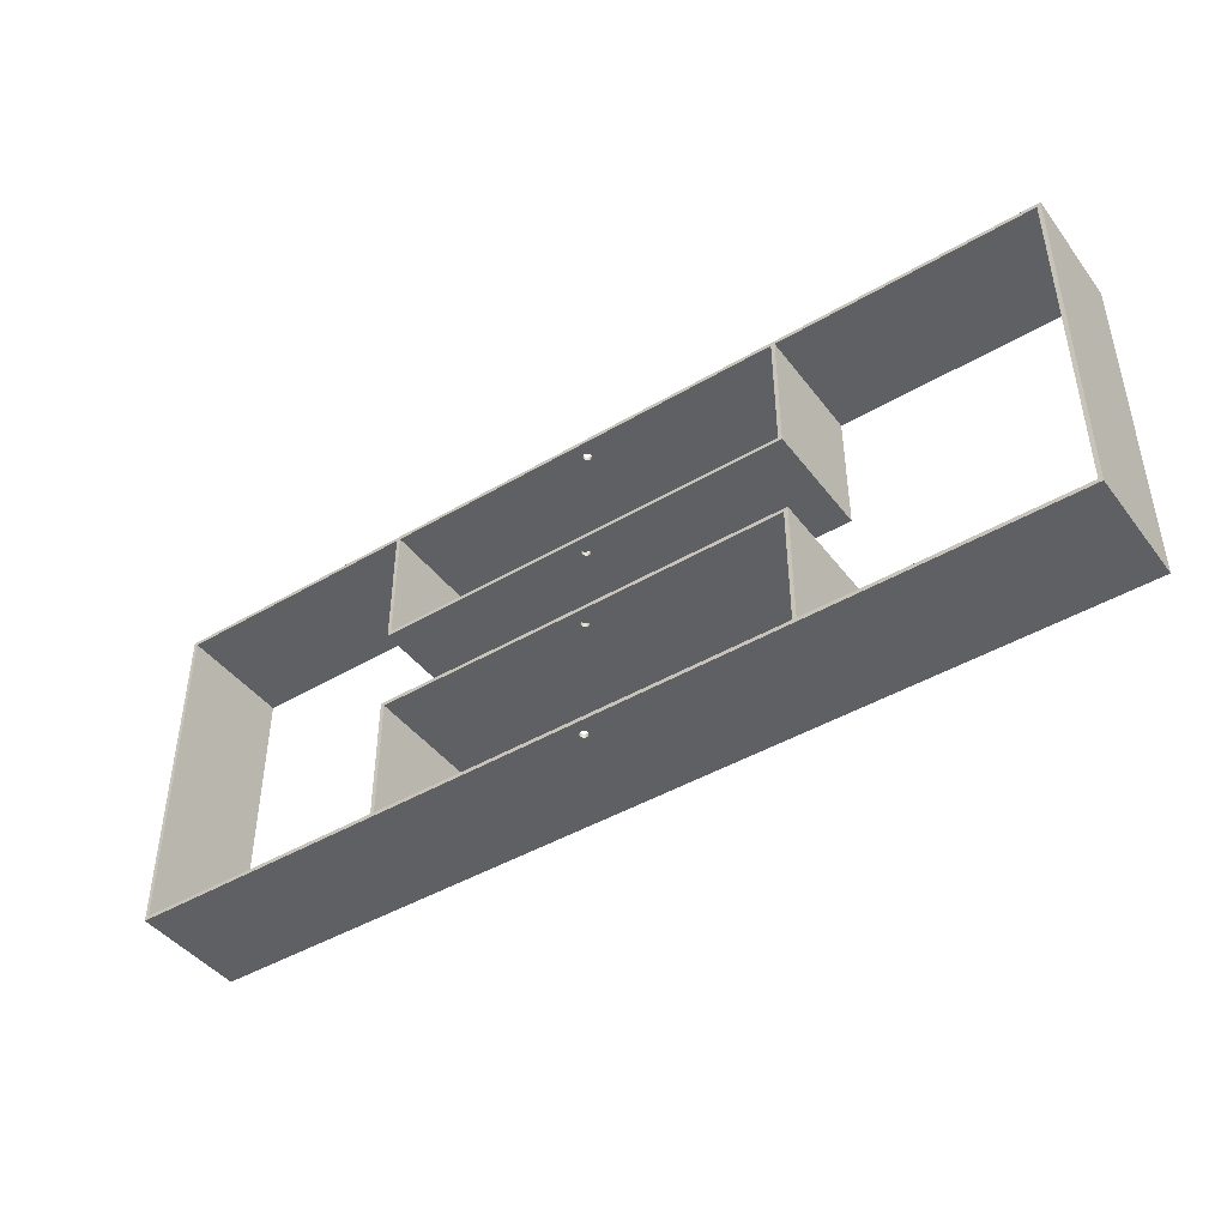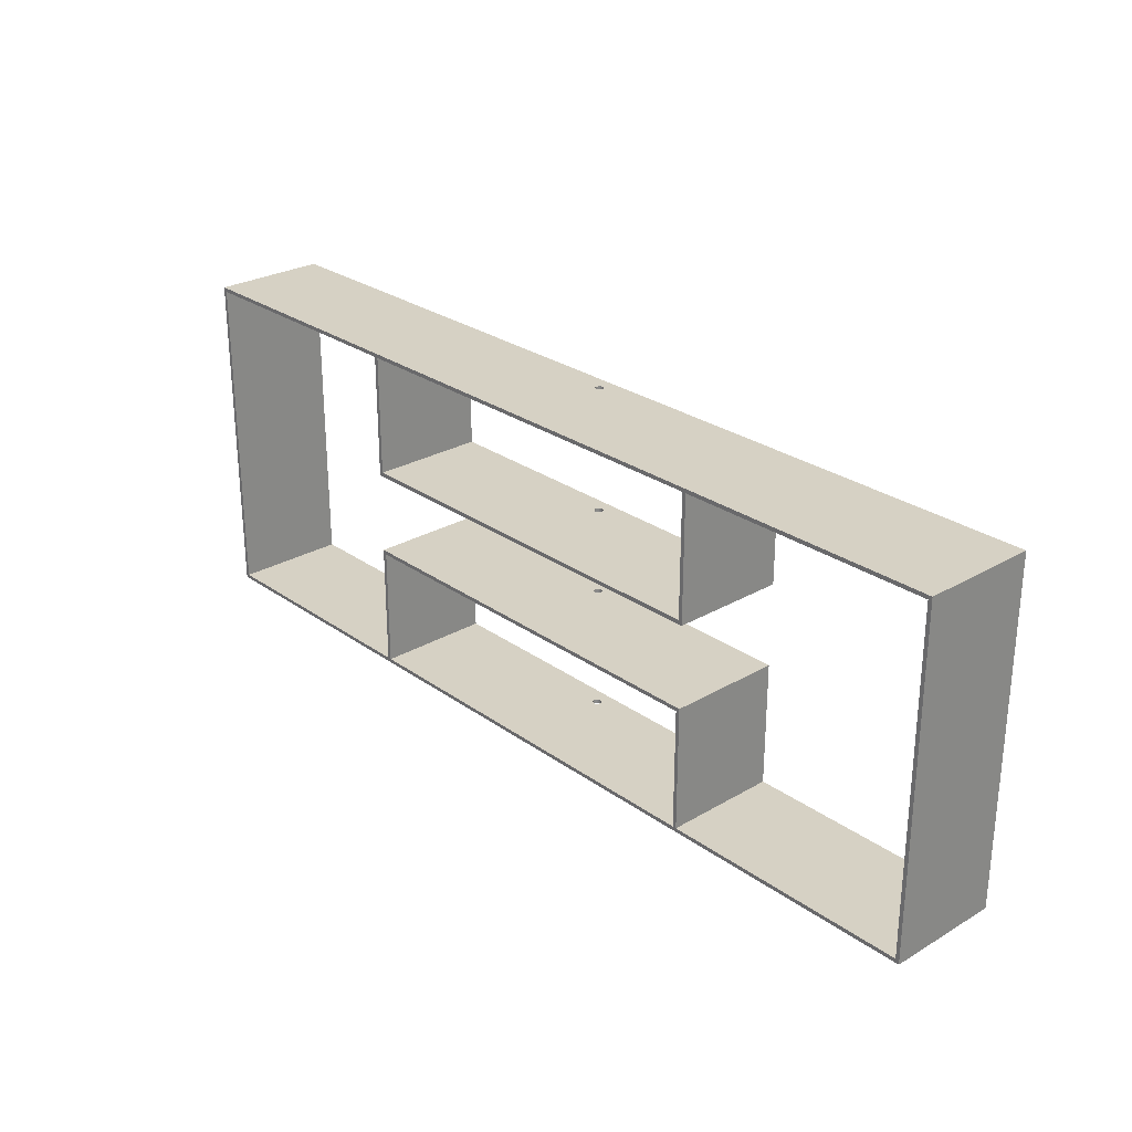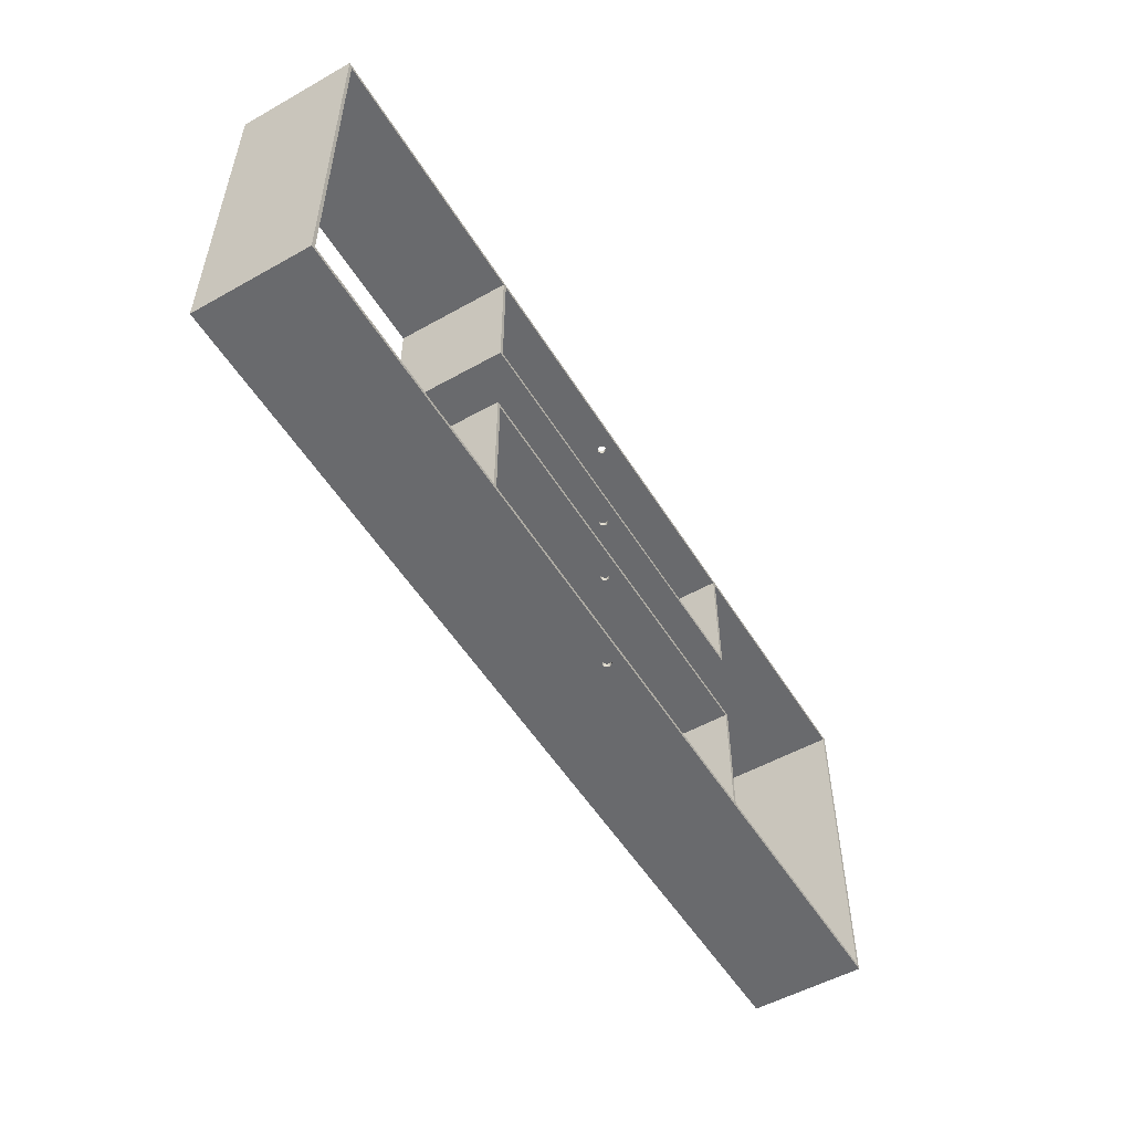
<metadata>
{"format":"obj","ext":"obj","renderer":"f3d","projection":"perspective","resolution":1024,"background":"white","views":[{"elev":-44.1,"azim":34.6,"up":"+Y"},{"elev":26.9,"azim":-132.2,"up":"+Y"},{"elev":-53.0,"azim":-59.0,"up":"+Y"}]}
</metadata>
<code>
v  53.5 26.68 0
v  53.5 0.8 0
v  53.5 26.68 23.81
v  53.5 0.8 23.81
v  140.8 26.68 23.81
v  140.8 0.8 23.81
v  140.8 26.68 0
v  140.8 0.8 0
v  194.3 70.5 23.81
v  194.3 0 23.81
v  194.3 70.5 0
v  194.3 0 0
v  97.93 70.5 21.01
v  97.85 70.5 21.13
v  97.99 70.5 20.87
v  97.76 70.5 21.24
v  97.64 70.5 21.34
v  97.51 70.5 21.41
v  97.37 70.5 21.46
v  97.22 70.5 21.48
v  0 70.5 23.81
v  97.08 70.5 21.48
v  96.93 70.5 21.46
v  96.79 70.5 21.41
v  96.66 70.5 21.34
v  96.54 70.5 21.24
v  96.45 70.5 21.13
v  96.37 70.5 21.01
v  96.31 70.5 20.87
v  0 70.5 0
v  96.28 70.5 20.72
v  96.28 70.5 20.58
v  96.29 70.5 20.43
v  96.34 70.5 20.29
v  96.4 70.5 20.15
v  96.49 70.5 20.03
v  96.6 70.5 19.93
v  96.72 70.5 19.85
v  96.86 70.5 19.79
v  97 70.5 19.75
v  97.15 70.5 19.74
v  97.3 70.5 19.75
v  97.44 70.5 19.79
v  97.58 70.5 19.85
v  97.7 70.5 19.93
v  97.81 70.5 20.03
v  97.9 70.5 20.15
v  97.96 70.5 20.29
v  98.01 70.5 20.43
v  98.02 70.5 20.58
v  98.02 70.5 20.72
v  0 0 23.81
v  0 0 0
v  97.3 0 19.75
v  97.15 0 19.74
v  97.44 0 19.79
v  97 0 19.75
v  96.86 0 19.79
v  96.72 0 19.85
v  96.6 0 19.93
v  96.49 0 20.03
v  96.4 0 20.15
v  96.34 0 20.29
v  96.29 0 20.43
v  96.28 0 20.58
v  96.28 0 20.72
v  96.31 0 20.87
v  96.37 0 21.01
v  96.45 0 21.13
v  96.54 0 21.24
v  96.66 0 21.34
v  96.79 0 21.41
v  96.93 0 21.46
v  97.08 0 21.48
v  97.22 0 21.48
v  97.37 0 21.46
v  97.51 0 21.41
v  97.64 0 21.34
v  97.76 0 21.24
v  97.85 0 21.13
v  97.93 0 21.01
v  97.99 0 20.87
v  98.02 0 20.72
v  98.02 0 20.58
v  98.01 0 20.43
v  97.96 0 20.29
v  97.9 0 20.15
v  97.81 0 20.03
v  97.7 0 19.93
v  97.58 0 19.85
v  140 0.8 23.81
v  54.3 0.8 23.81
v  140 25.88 23.81
v  54.3 25.88 23.81
v  0.8 0.8 23.81
v  0.8 69.7 23.81
v  53.5 69.7 23.81
v  54.3 69.7 23.81
v  54.3 44.62 23.81
v  53.5 43.83 23.81
v  140.8 69.7 23.81
v  193.5 69.7 23.81
v  140 69.7 23.81
v  140.8 43.83 23.81
v  140 44.62 23.81
v  193.5 0.8 23.81
v  53.5 69.7 0
v  0.8 69.7 0
v  53.5 43.83 0
v  54.3 69.7 0
v  0.8 0.8 0
v  140.8 69.7 0
v  140 69.7 0
v  54.3 44.62 0
v  140.8 43.83 0
v  140 44.62 0
v  193.5 69.7 0
v  193.5 0.8 0
v  140 0.8 0
v  54.3 0.8 0
v  54.3 25.88 0
v  140 25.88 0
v  97.99 43.83 20.87
v  98.02 43.83 20.72
v  97.93 43.83 21.01
v  98.02 43.83 20.58
v  98.01 43.83 20.43
v  97.96 43.83 20.29
v  97.9 43.83 20.15
v  97.81 43.83 20.03
v  97.7 43.83 19.93
v  97.58 43.83 19.85
v  97.44 43.83 19.79
v  97.3 43.83 19.75
v  97.15 43.83 19.74
v  97 43.83 19.75
v  96.86 43.83 19.79
v  96.72 43.83 19.85
v  96.6 43.83 19.93
v  96.49 43.83 20.03
v  96.4 43.83 20.15
v  96.34 43.83 20.29
v  96.29 43.83 20.43
v  96.28 43.83 20.58
v  96.28 43.83 20.72
v  96.31 43.83 20.87
v  96.37 43.83 21.01
v  96.45 43.83 21.13
v  96.54 43.83 21.24
v  96.66 43.83 21.34
v  96.79 43.83 21.41
v  96.93 43.83 21.46
v  97.08 43.83 21.48
v  97.15 43.83 21.49
v  97.22 43.83 21.48
v  97.37 43.83 21.46
v  97.51 43.83 21.41
v  97.64 43.83 21.34
v  97.76 43.83 21.24
v  97.85 43.83 21.13
v  97.85 26.68 21.13
v  97.76 26.68 21.24
v  97.93 26.68 21.01
v  97.64 26.68 21.34
v  97.51 26.68 21.41
v  97.37 26.68 21.46
v  97.22 26.68 21.48
v  97.08 26.68 21.48
v  96.93 26.68 21.46
v  96.79 26.68 21.41
v  96.66 26.68 21.34
v  96.54 26.68 21.24
v  96.45 26.68 21.13
v  96.37 26.68 21.01
v  96.31 26.68 20.87
v  96.28 26.68 20.72
v  96.28 26.68 20.58
v  96.29 26.68 20.43
v  96.34 26.68 20.29
v  96.4 26.68 20.15
v  96.49 26.68 20.03
v  96.6 26.68 19.93
v  96.72 26.68 19.85
v  96.86 26.68 19.79
v  97 26.68 19.75
v  97.15 26.68 19.74
v  97.3 26.68 19.75
v  97.44 26.68 19.79
v  97.58 26.68 19.85
v  97.7 26.68 19.93
v  97.81 26.68 20.03
v  97.9 26.68 20.15
v  97.96 26.68 20.29
v  98.01 26.68 20.43
v  98.02 26.68 20.58
v  98.02 26.68 20.72
v  97.99 26.68 20.87
v  98.03 44.62 20.61
v  98.02 44.62 20.72
v  98.02 44.62 20.58
v  97.99 44.62 20.87
v  97.93 44.62 21.01
v  97.85 44.62 21.13
v  97.76 44.62 21.24
v  97.64 44.62 21.34
v  97.51 44.62 21.41
v  97.37 44.62 21.46
v  97.22 44.62 21.48
v  97.08 44.62 21.48
v  96.93 44.62 21.46
v  96.79 44.62 21.41
v  96.66 44.62 21.34
v  96.54 44.62 21.24
v  96.45 44.62 21.13
v  96.37 44.62 21.01
v  96.31 44.62 20.87
v  96.28 44.62 20.72
v  96.28 44.62 20.58
v  96.29 44.62 20.43
v  96.34 44.62 20.29
v  96.4 44.62 20.15
v  96.49 44.62 20.03
v  96.6 44.62 19.93
v  96.72 44.62 19.85
v  96.86 44.62 19.79
v  97 44.62 19.75
v  97.15 44.62 19.74
v  97.3 44.62 19.75
v  97.44 44.62 19.79
v  97.58 44.62 19.85
v  97.7 44.62 19.93
v  97.81 44.62 20.03
v  97.9 44.62 20.15
v  97.96 44.62 20.29
v  98.01 44.62 20.43
v  97.99 69.7 20.87
v  98.02 69.7 20.72
v  97.93 69.7 21.01
v  98.02 69.7 20.58
v  98.01 69.7 20.43
v  97.96 69.7 20.29
v  97.9 69.7 20.15
v  97.81 69.7 20.03
v  97.7 69.7 19.93
v  97.58 69.7 19.85
v  97.44 69.7 19.79
v  97.3 69.7 19.75
v  97.15 69.7 19.74
v  97 69.7 19.75
v  96.86 69.7 19.79
v  96.72 69.7 19.85
v  96.6 69.7 19.93
v  96.49 69.7 20.03
v  96.4 69.7 20.15
v  96.34 69.7 20.29
v  96.29 69.7 20.43
v  96.28 69.7 20.58
v  96.28 69.7 20.72
v  96.31 69.7 20.87
v  96.37 69.7 21.01
v  96.45 69.7 21.13
v  96.54 69.7 21.24
v  96.66 69.7 21.34
v  96.79 69.7 21.41
v  96.93 69.7 21.46
v  97.08 69.7 21.48
v  97.15 69.7 21.49
v  97.22 69.7 21.48
v  97.37 69.7 21.46
v  97.51 69.7 21.41
v  97.64 69.7 21.34
v  97.76 69.7 21.24
v  97.85 69.7 21.13
v  96.28 25.88 20.61
v  96.28 25.88 20.72
v  96.28 25.88 20.58
v  96.31 25.88 20.87
v  96.37 25.88 21.01
v  96.45 25.88 21.13
v  96.54 25.88 21.24
v  96.66 25.88 21.34
v  96.79 25.88 21.41
v  96.93 25.88 21.46
v  97.08 25.88 21.48
v  97.22 25.88 21.48
v  97.37 25.88 21.46
v  97.51 25.88 21.41
v  97.64 25.88 21.34
v  97.76 25.88 21.24
v  97.85 25.88 21.13
v  97.93 25.88 21.01
v  97.99 25.88 20.87
v  98.02 25.88 20.72
v  98.02 25.88 20.58
v  98.01 25.88 20.43
v  97.96 25.88 20.29
v  97.9 25.88 20.15
v  97.81 25.88 20.03
v  97.7 25.88 19.93
v  97.58 25.88 19.85
v  97.44 25.88 19.79
v  97.3 25.88 19.75
v  97.15 25.88 19.74
v  97 25.88 19.75
v  96.86 25.88 19.79
v  96.72 25.88 19.85
v  96.6 25.88 19.93
v  96.49 25.88 20.03
v  96.4 25.88 20.15
v  96.34 25.88 20.29
v  96.29 25.88 20.43
v  98.03 0.8 20.61
v  98.02 0.8 20.72
v  98.02 0.8 20.58
v  97.99 0.8 20.87
v  97.93 0.8 21.01
v  97.85 0.8 21.13
v  97.76 0.8 21.24
v  97.64 0.8 21.34
v  97.51 0.8 21.41
v  97.37 0.8 21.46
v  97.22 0.8 21.48
v  97.08 0.8 21.48
v  96.93 0.8 21.46
v  96.79 0.8 21.41
v  96.66 0.8 21.34
v  96.54 0.8 21.24
v  96.45 0.8 21.13
v  96.37 0.8 21.01
v  96.31 0.8 20.87
v  96.28 0.8 20.72
v  96.28 0.8 20.58
v  96.29 0.8 20.43
v  96.34 0.8 20.29
v  96.4 0.8 20.15
v  96.49 0.8 20.03
v  96.6 0.8 19.93
v  96.72 0.8 19.85
v  96.86 0.8 19.79
v  97 0.8 19.75
v  97.15 0.8 19.74
v  97.3 0.8 19.75
v  97.44 0.8 19.79
v  97.58 0.8 19.85
v  97.7 0.8 19.93
v  97.81 0.8 20.03
v  97.9 0.8 20.15
v  97.96 0.8 20.29
v  98.01 0.8 20.43
g <STL_BINARY>
f 1 2 3
f 3 2 4
f 5 6 7
f 7 6 8
f 9 10 11
f 11 10 12
f 13 14 9
f 9 15 13
f 14 16 9
f 9 16 17
f 9 17 18
f 18 19 9
f 9 19 20
f 9 20 21
f 21 20 22
f 21 22 23
f 23 24 21
f 24 25 21
f 21 25 26
f 21 26 27
f 27 28 21
f 21 28 29
f 21 29 30
f 30 29 31
f 30 31 32
f 30 32 33
f 33 34 30
f 30 34 35
f 30 35 36
f 36 37 30
f 30 37 38
f 38 39 30
f 30 39 40
f 30 40 11
f 11 40 41
f 41 42 11
f 11 42 43
f 11 43 9
f 9 43 44
f 9 44 45
f 46 9 45
f 47 9 46
f 47 48 9
f 9 48 49
f 9 49 50
f 50 51 9
f 9 51 15
f 52 21 53
f 53 21 30
f 54 55 12
f 12 56 54
f 12 55 53
f 55 57 53
f 53 57 58
f 53 58 52
f 52 58 59
f 52 59 60
f 61 52 60
f 62 52 61
f 62 63 52
f 52 63 64
f 52 64 65
f 65 66 52
f 66 67 52
f 52 67 68
f 52 68 69
f 69 70 52
f 52 70 71
f 52 71 72
f 72 73 52
f 52 73 74
f 52 74 10
f 10 74 75
f 10 75 76
f 76 77 10
f 77 78 10
f 10 78 79
f 10 79 80
f 80 81 10
f 10 81 82
f 10 82 12
f 12 82 83
f 12 83 84
f 12 84 85
f 85 86 12
f 12 86 87
f 12 87 88
f 88 89 12
f 89 90 12
f 12 90 56
f 91 92 52
f 52 10 91
f 91 10 6
f 91 6 93
f 94 3 92
f 92 3 4
f 92 4 52
f 52 4 95
f 52 95 21
f 21 95 96
f 97 9 21
f 21 96 97
f 98 9 97
f 98 97 99
f 99 97 100
f 101 102 9
f 9 102 10
f 103 101 9
f 103 9 98
f 104 101 103
f 105 104 103
f 105 100 104
f 99 100 105
f 10 102 106
f 10 106 6
f 93 6 5
f 93 5 94
f 94 5 3
f 107 108 30
f 109 107 110
f 110 107 30
f 30 108 53
f 53 108 111
f 112 30 11
f 110 30 113
f 113 30 112
f 114 109 110
f 114 115 109
f 116 115 114
f 116 112 115
f 11 117 112
f 113 112 116
f 12 118 11
f 11 118 117
f 2 12 53
f 119 12 120
f 120 12 2
f 119 8 12
f 12 8 118
f 53 111 2
f 120 2 121
f 121 2 1
f 121 1 122
f 122 1 7
f 122 7 119
f 119 7 8
f 96 95 108
f 108 95 111
f 95 4 111
f 111 4 2
f 100 97 109
f 109 97 107
f 97 96 107
f 107 96 108
f 106 102 118
f 118 102 117
f 102 101 117
f 117 101 112
f 115 112 104
f 104 112 101
f 6 106 8
f 8 106 118
f 123 124 104
f 104 125 123
f 104 124 115
f 115 124 126
f 115 126 127
f 127 128 115
f 115 128 129
f 115 129 130
f 130 131 115
f 115 131 132
f 115 132 133
f 133 134 115
f 115 134 135
f 115 135 109
f 109 135 136
f 109 136 137
f 137 138 109
f 138 139 109
f 109 139 140
f 109 140 141
f 141 142 109
f 109 142 143
f 109 143 100
f 100 143 144
f 100 144 145
f 146 100 145
f 147 100 146
f 147 148 100
f 100 148 149
f 100 149 150
f 100 150 151
f 151 152 100
f 100 152 153
f 100 153 104
f 104 153 154
f 104 154 155
f 155 156 104
f 156 157 104
f 104 157 158
f 159 160 104
f 104 160 125
f 104 158 159
f 161 162 5
f 5 163 161
f 5 162 164
f 5 164 165
f 165 166 5
f 5 166 167
f 5 167 3
f 3 167 168
f 3 168 169
f 169 170 3
f 3 170 171
f 3 171 172
f 173 3 172
f 174 3 173
f 174 175 3
f 3 175 176
f 3 176 1
f 1 176 177
f 1 177 178
f 178 179 1
f 1 179 180
f 1 180 181
f 181 182 1
f 1 182 183
f 1 183 184
f 184 185 1
f 1 185 186
f 1 186 7
f 7 186 187
f 7 187 188
f 188 189 7
f 189 190 7
f 7 190 191
f 7 191 192
f 192 193 7
f 7 193 194
f 7 194 5
f 5 194 195
f 196 197 5
f 5 197 163
f 5 195 196
f 98 99 110
f 110 99 114
f 198 199 105
f 105 200 198
f 105 199 201
f 105 201 202
f 202 203 105
f 105 203 204
f 105 204 205
f 105 205 206
f 206 207 105
f 105 207 208
f 105 208 99
f 99 208 209
f 99 209 210
f 210 211 99
f 99 211 212
f 99 212 213
f 213 214 99
f 99 214 215
f 99 215 216
f 216 217 99
f 99 217 218
f 99 218 114
f 114 218 219
f 114 219 220
f 220 221 114
f 114 221 222
f 114 222 223
f 223 224 114
f 114 224 225
f 114 225 116
f 116 225 226
f 116 226 227
f 227 228 116
f 116 228 229
f 116 229 230
f 230 231 116
f 116 231 232
f 116 232 233
f 233 234 116
f 116 234 235
f 116 235 105
f 105 235 200
f 105 103 116
f 116 103 113
f 236 237 103
f 103 238 236
f 103 237 113
f 113 237 239
f 113 239 240
f 240 241 113
f 113 241 242
f 113 242 243
f 243 244 113
f 113 244 245
f 113 245 246
f 246 247 113
f 113 247 248
f 113 248 110
f 110 248 249
f 110 249 250
f 250 251 110
f 251 252 110
f 110 252 253
f 110 253 254
f 254 255 110
f 110 255 256
f 110 256 98
f 98 256 257
f 98 257 258
f 259 98 258
f 260 98 259
f 260 261 98
f 98 261 262
f 98 262 263
f 98 263 264
f 264 265 98
f 98 265 266
f 98 266 103
f 103 266 267
f 103 267 268
f 268 269 103
f 269 270 103
f 103 270 271
f 272 273 103
f 103 273 238
f 103 271 272
f 91 93 119
f 119 93 122
f 274 275 94
f 94 276 274
f 94 275 277
f 94 277 278
f 278 279 94
f 94 279 280
f 94 280 281
f 94 281 282
f 282 283 94
f 94 283 284
f 94 284 93
f 93 284 285
f 93 285 286
f 286 287 93
f 93 287 288
f 93 288 289
f 289 290 93
f 93 290 291
f 93 291 292
f 292 293 93
f 93 293 294
f 93 294 122
f 122 294 295
f 122 295 296
f 296 297 122
f 122 297 298
f 122 298 299
f 299 300 122
f 122 300 301
f 122 301 121
f 121 301 302
f 121 302 303
f 303 304 121
f 121 304 305
f 121 305 306
f 306 307 121
f 121 307 308
f 121 308 309
f 309 310 121
f 121 310 311
f 121 311 94
f 94 311 276
f 94 92 121
f 121 92 120
f 312 313 91
f 91 314 312
f 91 313 315
f 91 315 316
f 316 317 91
f 91 317 318
f 91 318 319
f 91 319 320
f 320 321 91
f 91 321 322
f 91 322 92
f 92 322 323
f 92 323 324
f 324 325 92
f 92 325 326
f 92 326 327
f 327 328 92
f 92 328 329
f 92 329 330
f 330 331 92
f 92 331 332
f 92 332 120
f 120 332 333
f 120 333 334
f 334 335 120
f 120 335 336
f 120 336 337
f 337 338 120
f 120 338 339
f 120 339 119
f 119 339 340
f 119 340 341
f 341 342 119
f 119 342 343
f 119 343 344
f 344 345 119
f 119 345 346
f 119 346 347
f 347 348 119
f 119 348 349
f 119 349 91
f 91 349 314
f 315 313 83
f 83 313 312
f 83 312 84
f 84 312 314
f 84 314 85
f 85 314 349
f 85 349 86
f 86 349 348
f 86 348 87
f 87 348 347
f 87 347 88
f 88 347 346
f 88 346 89
f 89 346 345
f 89 345 90
f 90 345 344
f 90 344 56
f 56 344 343
f 56 343 54
f 54 343 342
f 54 342 55
f 55 342 341
f 55 341 57
f 57 341 340
f 57 340 58
f 58 340 339
f 58 339 59
f 59 339 338
f 59 338 60
f 60 338 337
f 60 337 61
f 61 337 336
f 61 336 62
f 62 336 335
f 62 335 63
f 63 335 334
f 63 334 64
f 64 334 333
f 64 333 65
f 65 333 332
f 65 332 66
f 66 332 331
f 66 331 67
f 67 331 330
f 67 330 68
f 68 330 329
f 68 329 69
f 69 329 328
f 69 328 70
f 70 328 327
f 70 327 71
f 71 327 326
f 71 326 72
f 72 326 325
f 72 325 73
f 73 325 324
f 73 324 74
f 74 324 323
f 74 323 75
f 75 323 322
f 75 322 76
f 76 322 321
f 76 321 77
f 77 321 320
f 77 320 78
f 78 320 319
f 78 319 79
f 79 319 318
f 79 318 80
f 80 318 317
f 80 317 81
f 81 317 316
f 81 316 82
f 82 316 315
f 82 315 83
f 277 275 176
f 176 275 274
f 176 274 177
f 177 274 276
f 177 276 178
f 178 276 311
f 178 311 179
f 179 311 310
f 179 310 180
f 180 310 309
f 180 309 181
f 181 309 308
f 181 308 182
f 182 308 307
f 182 307 183
f 183 307 306
f 183 306 184
f 184 306 305
f 184 305 185
f 185 305 304
f 185 304 186
f 186 304 303
f 186 303 187
f 187 303 302
f 187 302 188
f 188 302 301
f 188 301 189
f 189 301 300
f 189 300 190
f 190 300 299
f 190 299 191
f 191 299 298
f 191 298 192
f 192 298 297
f 192 297 193
f 193 297 296
f 193 296 194
f 194 296 295
f 194 295 195
f 195 295 294
f 195 294 196
f 196 294 293
f 196 293 197
f 197 293 292
f 197 292 163
f 163 292 291
f 163 291 161
f 161 291 290
f 161 290 162
f 162 290 289
f 162 289 164
f 164 289 288
f 164 288 165
f 165 288 287
f 165 287 166
f 166 287 286
f 166 286 167
f 167 286 285
f 167 285 168
f 168 285 284
f 168 284 169
f 169 284 283
f 169 283 170
f 170 283 282
f 170 282 171
f 171 282 281
f 171 281 172
f 172 281 280
f 172 280 173
f 173 280 279
f 173 279 174
f 174 279 278
f 174 278 175
f 175 278 277
f 175 277 176
f 269 268 20
f 20 268 267
f 20 267 22
f 22 267 266
f 22 266 23
f 23 266 265
f 23 265 24
f 24 265 264
f 24 264 25
f 25 264 263
f 25 263 26
f 26 263 262
f 26 262 27
f 27 262 261
f 27 261 28
f 28 261 260
f 28 260 29
f 29 260 259
f 29 259 31
f 31 259 258
f 31 258 32
f 32 258 257
f 32 257 33
f 33 257 256
f 33 256 34
f 34 256 255
f 34 255 35
f 35 255 254
f 35 254 36
f 36 254 253
f 36 253 37
f 37 253 252
f 37 252 38
f 38 252 251
f 38 251 39
f 39 251 250
f 39 250 40
f 40 250 249
f 40 249 41
f 41 249 248
f 41 248 42
f 42 248 247
f 42 247 43
f 43 247 246
f 43 246 44
f 44 246 245
f 44 245 45
f 45 245 244
f 45 244 46
f 46 244 243
f 46 243 47
f 47 243 242
f 47 242 48
f 48 242 241
f 48 241 49
f 49 241 240
f 49 240 50
f 50 240 239
f 50 239 51
f 51 239 237
f 51 237 15
f 15 237 236
f 15 236 13
f 13 236 238
f 13 238 14
f 14 238 273
f 14 273 16
f 16 273 272
f 16 272 17
f 17 272 271
f 17 271 18
f 18 271 270
f 18 270 19
f 19 270 269
f 19 269 20
f 124 123 201
f 201 123 202
f 202 123 125
f 202 125 203
f 203 125 160
f 203 160 204
f 204 160 159
f 204 159 205
f 205 159 158
f 205 158 206
f 206 158 157
f 206 157 207
f 207 157 156
f 207 156 208
f 156 155 208
f 208 155 154
f 208 154 209
f 209 154 153
f 209 153 210
f 210 153 152
f 210 152 211
f 211 152 151
f 211 151 212
f 212 151 150
f 212 150 213
f 213 150 149
f 213 149 214
f 214 149 148
f 214 148 215
f 215 148 147
f 215 147 216
f 216 147 146
f 216 146 217
f 217 146 145
f 217 145 218
f 218 145 144
f 218 144 219
f 219 144 143
f 219 143 220
f 220 143 142
f 220 142 221
f 221 142 141
f 221 141 222
f 222 141 140
f 222 140 223
f 223 140 139
f 223 139 224
f 224 139 138
f 224 138 225
f 225 138 137
f 225 137 226
f 226 137 136
f 226 136 227
f 227 136 135
f 227 135 228
f 228 135 134
f 228 134 229
f 229 134 133
f 229 133 230
f 230 133 132
f 230 132 231
f 231 132 131
f 231 131 232
f 232 131 130
f 232 130 233
f 233 130 129
f 233 129 234
f 234 129 128
f 234 128 235
f 235 128 127
f 235 127 200
f 200 127 126
f 200 126 198
f 198 126 124
f 198 124 199
f 199 124 201

</code>
